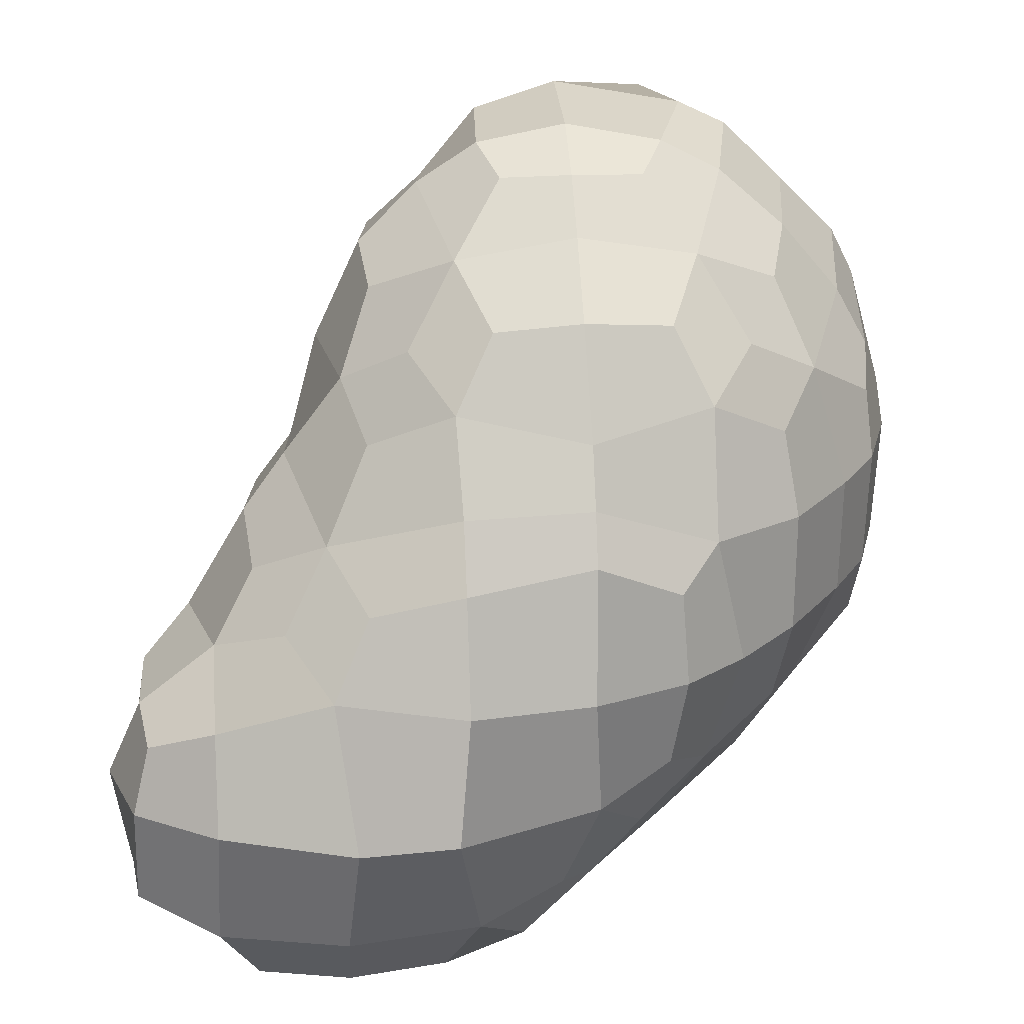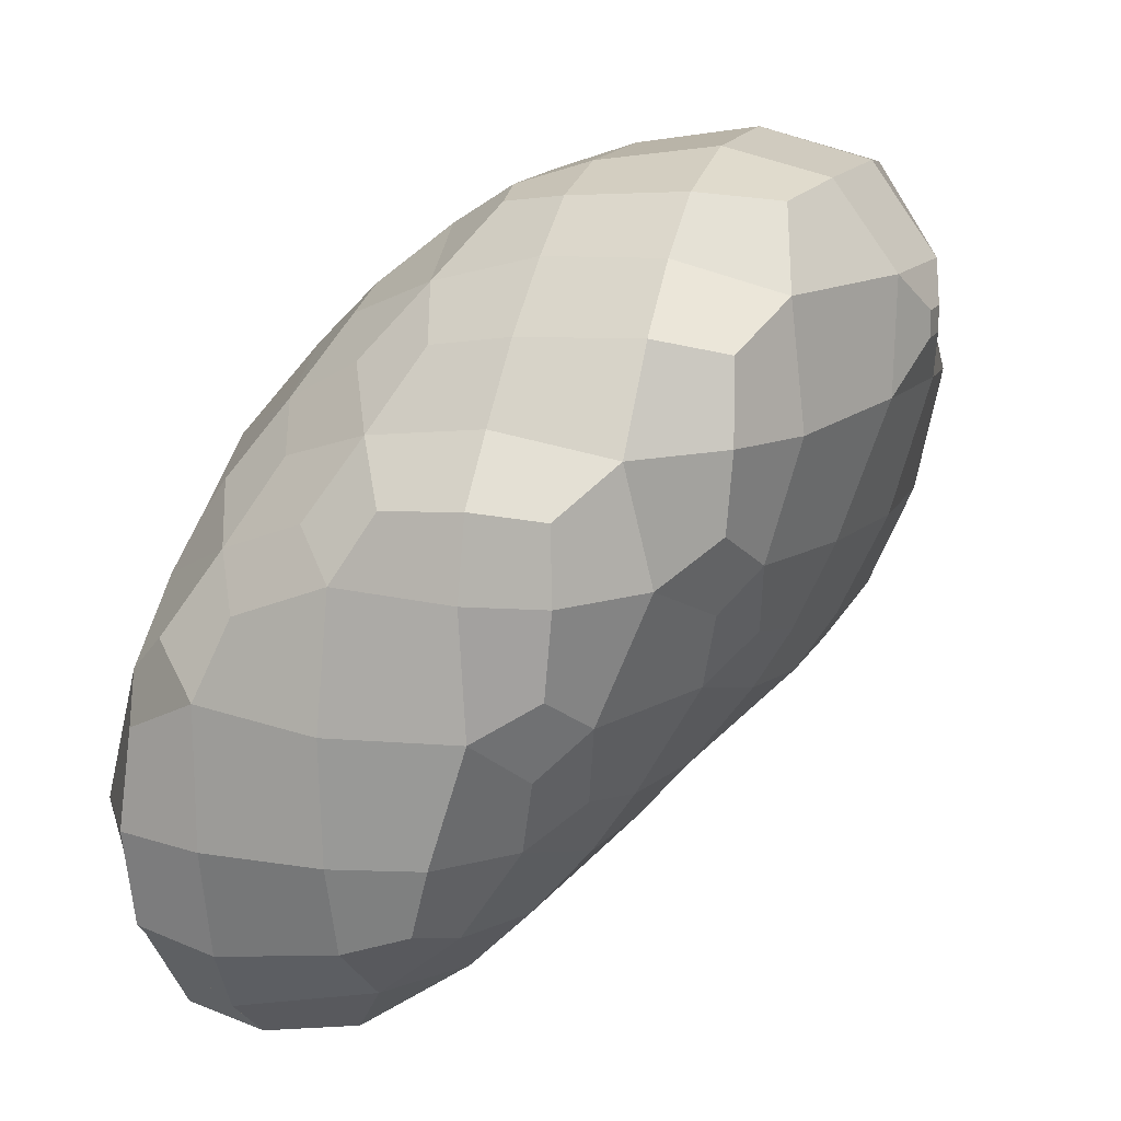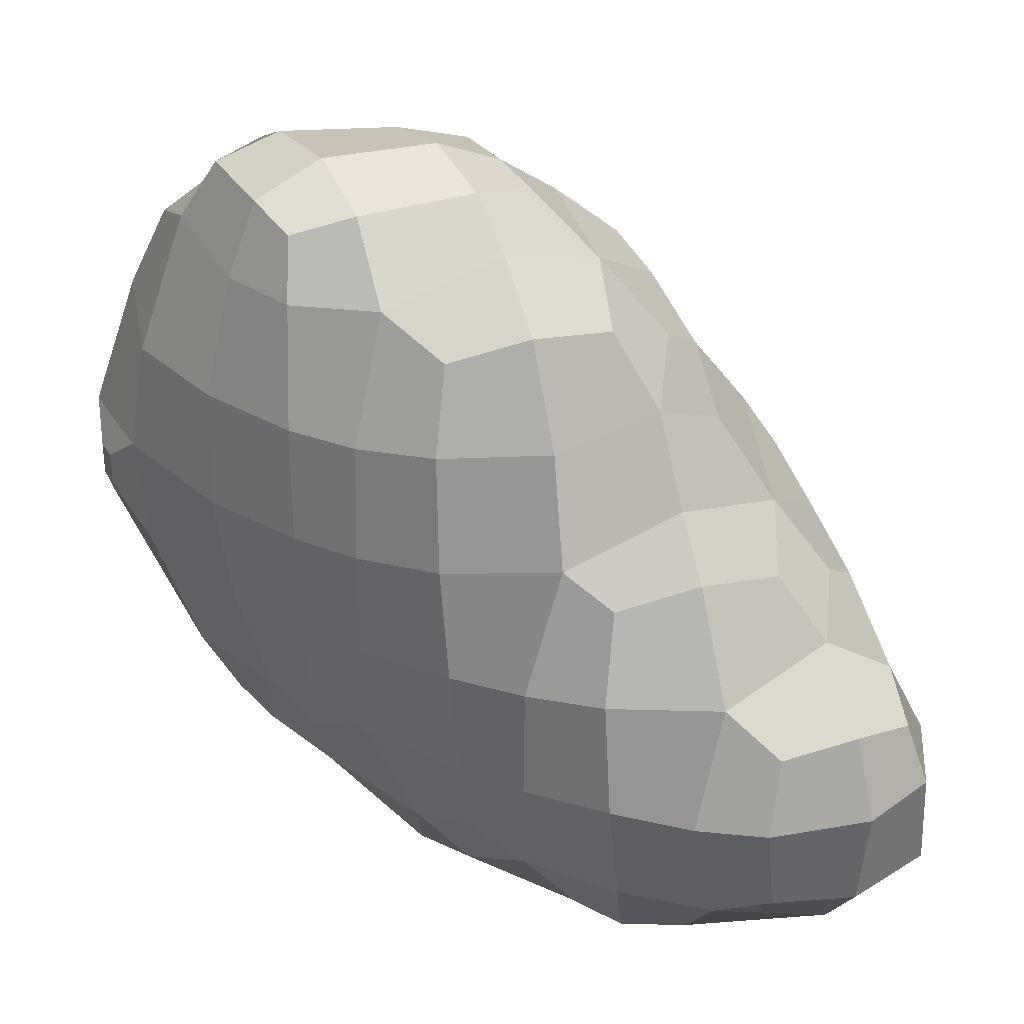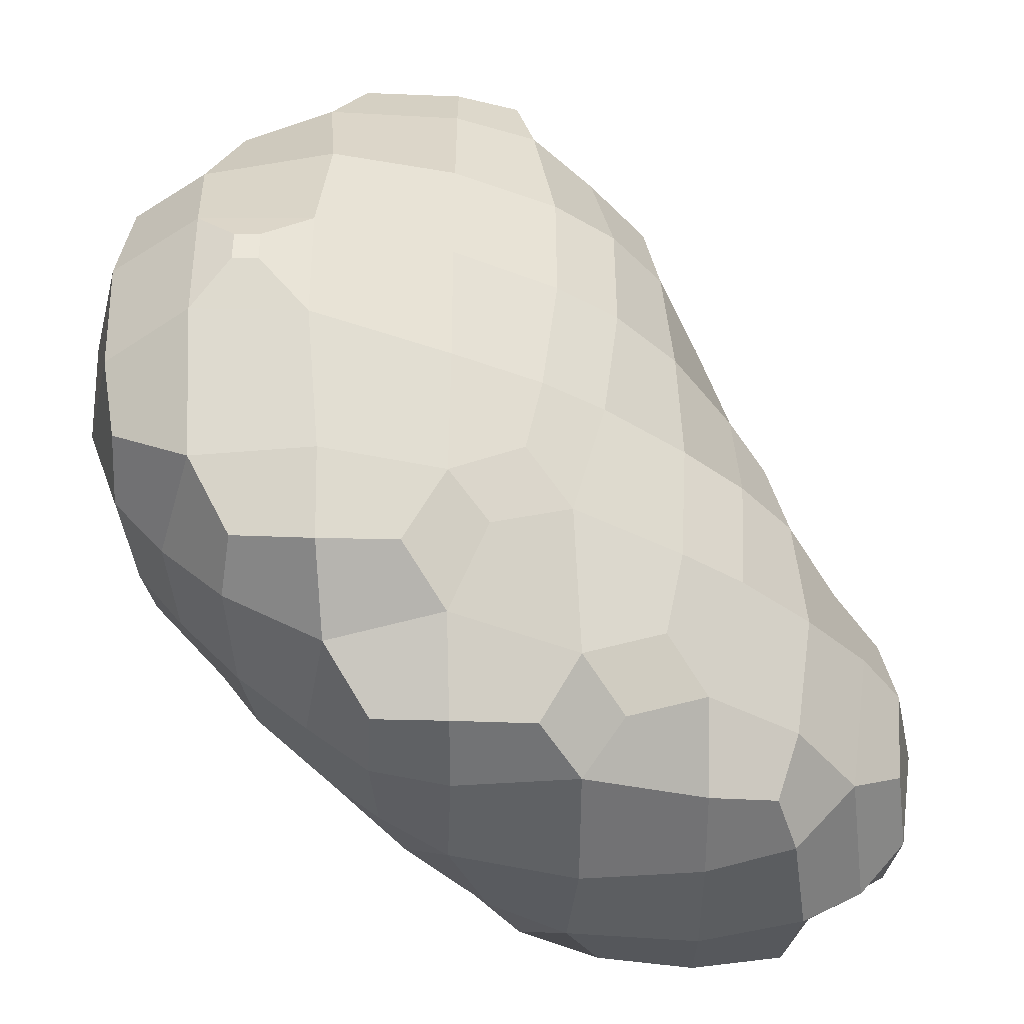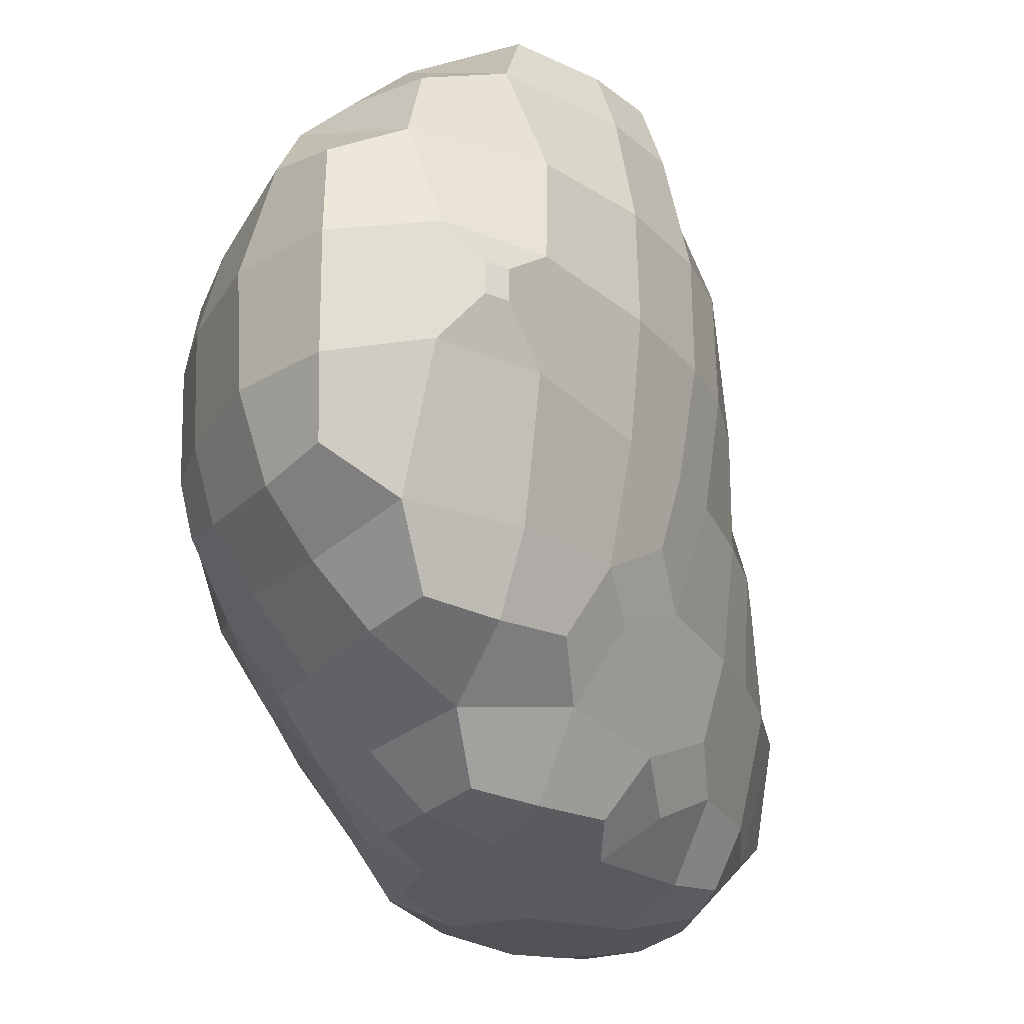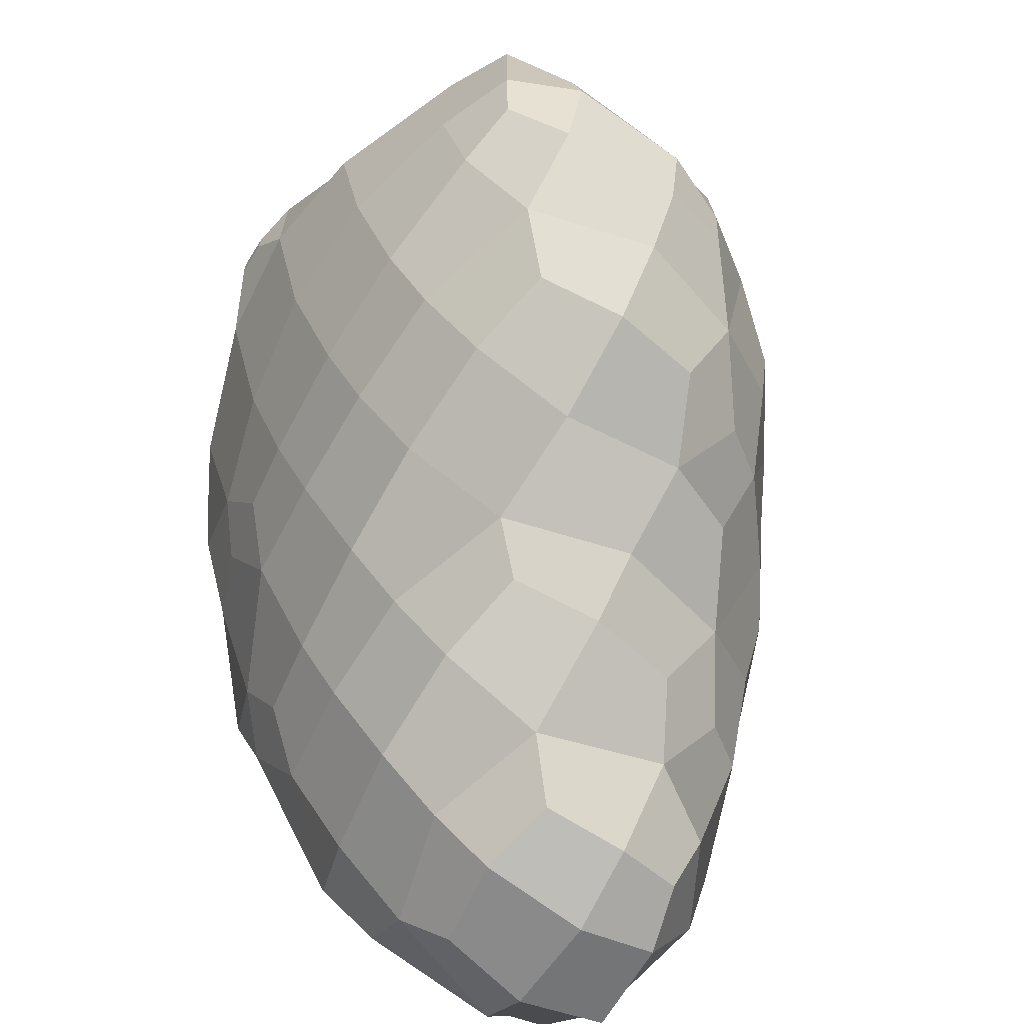
<metadata>
{"format":"obj","ext":"obj","renderer":"f3d","projection":"perspective","resolution":1024,"background":"white","views":[{"elev":26.3,"azim":-94.5,"up":"+Y"},{"elev":14.2,"azim":20.4,"up":"+Z"},{"elev":31.3,"azim":153.8,"up":"+Y"},{"elev":-41.8,"azim":90.0,"up":"+Y"},{"elev":-25.7,"azim":56.5,"up":"+Y"},{"elev":-66.8,"azim":147.9,"up":"+Z"}]}
</metadata>
<code>
v -0.7547 -0.6542 -0.000584
v -0.7245 -0.3099 0.2843
v -0.7442 -0.06695 0.3225
v -0.7936 -0.4079 0.09411
v -0.8392 -0.06695 0.07354
v -0.09655 -0.5873 0.5915
v -0.4173 -0.2975 0.6059
v -0.4591 -0.06695 0.6457
v -0.04463 -0.2347 0.8892
v -0.08311 -0.06695 0.9115
v -0.179 -0.3745 0.7071
v -0.2457 -0.06695 0.8083
v -0.4497 -0.6313 0.3103
v -0.4587 -0.9212 -0.01409
v -0.5626 -0.7511 0.1011
v -0.09267 -0.899 0.2619
v -0.203 -0.7177 0.3945
v -0.2007 -0.9408 0.086
v -0.3095 -0.8481 0.2027
v -0.5419 -0.4121 0.4057
v -0.6217 -0.06695 0.4851
v -0.6665 -0.5268 0.2162
v -0.3134 -0.5143 0.5271
v -0.7263 0.1845 0.3031
v -0.7433 0.2767 0.08092
v -0.4513 0.2583 0.6462
v -0.4069 0.4887 0.6066
v -0.09313 0.2583 0.9176
v -0.05798 0.4451 0.8972
v -0.2557 0.2583 0.8088
v -0.1924 0.5753 0.719
v -0.11 0.8067 0.6146
v -0.621 0.2791 0.4064
v -0.4667 0.5916 0.4079
v -0.6784 0.4068 0.08092
v -0.5892 0.5509 0.08092
v -0.3268 0.7055 0.5224
v -0.3962 0.7913 0.3056
v -0.4137 0.8102 0.07354
v -0.1892 0.9074 0.3928
v -0.05162 1.082 0.2632
v -0.2225 0.9728 0.07354
v -0.05986 1.088 0.07354
v -0.7404 -0.9138 -0.3167
v -0.8188 -0.7445 -0.2256
v -0.7686 -0.9288 -0.5769
v -0.9169 -0.7174 -0.5769
v -0.9512 -0.4061 -0.2842
v -0.8858 -0.06695 -0.2517
v -0.9733 -0.4061 -0.5444
v -0.8168 -0.04585 -0.5943
v -0.743 -0.9113 -0.82
v -0.82 -0.7373 -0.9179
v -0.754 -0.6422 -1.129
v -0.8815 -0.3922 -0.9021
v -0.7577 -0.1536 -0.9021
v -0.749 -0.3922 -1.124
v -0.7033 -0.2177 -1.08
v -0.5504 -0.9549 -0.2256
v -0.6755 -0.871 -0.0999
v -0.5252 -0.9962 -0.5769
v -0.2 -1.014 -0.2517
v -0.2 -0.9926 -0.5769
v -0.6658 0.07662 -0.7142
v -0.5252 -0.9335 -0.8625
v -0.5252 -0.8463 -1.025
v -0.5252 -0.6837 -1.157
v -0.2 -0.9207 -0.8172
v -0.1825 -0.7356 -0.9842
v -0.2792 -0.6393 -1.124
v -0.5445 -0.009572 -0.9037
v -0.5252 -0.3922 -1.202
v -0.5252 -0.1842 -1.109
v -0.08294 -0.3922 -1.03
v -0.1889 -0.07032 -0.9846
v -0.2455 -0.3922 -1.142
v -0.2899 -0.181 -1.109
v -0.7622 0.2192 -0.2517
v -0.733 0.1559 -0.4974
v -0.6541 0.3818 -0.2517
v -0.4864 0.5965 -0.2604
v -0.5474 0.2684 -0.6007
v -0.429 0.4968 -0.4871
v -0.3313 0.7136 -0.3747
v -0.2 0.3795 -0.7065
v -0.2137 0.5965 -0.5498
v -0.3971 0.7864 -0.1579
v -0.1922 0.9078 -0.2448
v -0.05314 1.083 -0.1149
v -0.1145 0.8123 -0.4673
v -0.449 0.1642 -0.7964
v -0.2 0.2169 -0.8207
v 0.1252 -0.614 0.6274
v 0.4504 -0.6101 0.6417
v 0.1252 -0.2712 0.9138
v 0.1252 -0.06695 0.9773
v 0.1252 -0.4338 0.79
v 0.4504 -0.3019 0.9391
v 0.4504 -0.06695 1.024
v 0.4504 -0.4645 0.8043
v 0.1252 -0.9087 0.2798
v 0.1252 -0.7766 0.4424
v 0.1252 -0.9548 0.07354
v 0.3258 -0.8992 0.2686
v 0.4407 -0.7461 0.3857
v 0.3334 -0.9098 0.07354
v 0.5016 -0.7019 0.07933
v 0.5832 -0.4836 -0.02522
v 0.6469 -0.582 0.6106
v 0.676 -0.2757 0.9229
v 0.7275 -0.06695 0.9578
v 0.7221 -0.3873 0.721
v 0.8856 -0.03447 0.732
v 0.9382 0.09559 0.6289
v 0.6533 -0.5965 0.3988
v 0.6328 -0.5831 0.1916
v 0.7606 -0.3922 0.3988
v 0.8786 -0.03447 0.4312
v 0.6677 -0.382 0.07933
v 0.7591 -0.06695 0.07354
v 0.9382 0.09559 0.5613
v 0.1252 0.2583 0.9909
v 0.1252 0.5105 0.9274
v 0.1252 0.6731 0.8379
v 0.4504 0.2583 1.042
v 0.4365 0.6055 0.9437
v 0.4365 0.7356 0.8785
v 0.1252 0.8682 0.6753
v 0.4219 0.9031 0.7172
v 0.1252 1.031 0.4946
v 0.1252 1.117 0.332
v 0.1252 1.169 0.07354
v 0.4301 1.065 0.5519
v 0.4301 1.128 0.4218
v 0.4504 1.189 0.07354
v 0.741 0.2583 0.9691
v 0.6939 0.5249 0.9379
v 0.9072 0.279 0.732
v 0.769 0.6134 0.7542
v 0.9382 0.1844 0.6289
v 0.6891 0.8496 0.666
v 0.9081 0.279 0.4312
v 0.8669 0.5835 0.3988
v 0.8097 0.2583 0.07354
v 0.799 0.5835 0.07354
v 0.9382 0.1844 0.5613
v 0.7197 0.9383 0.4264
v 0.6445 1.115 0.3364
v 0.7203 0.9087 0.07354
v 0.6384 1.107 0.07354
v 0.1401 -0.9445 -0.2534
v 0.2584 -0.8398 -0.363
v 0.03164 -0.9252 -0.5769
v 0.1899 -0.7258 -0.5779
v 0.3107 -0.9005 -0.1462
v 0.3673 -0.7258 -0.2534
v 0.3188 -0.623 -0.4701
v 0.2439 -0.3922 -0.6808
v 0.2497 -0.06695 -0.6989
v 0.5199 -0.382 -0.2342
v 0.554 -0.06695 -0.3207
v 0.3564 -0.3922 -0.5182
v 0.3914 -0.06695 -0.5363
v -0.02437 -0.8942 -0.7595
v 0.02484 -0.7174 -0.8201
v 0.08133 -0.3922 -0.8677
v 0.08708 -0.06695 -0.8406
v 0.6262 -0.2668 -0.1141
v 0.6535 -0.06695 -0.1581
v 0.1392 0.2816 -0.6923
v 0.1252 0.5835 -0.6123
v 0.5719 0.2583 -0.362
v 0.5639 0.5835 -0.3608
v 0.4093 0.2583 -0.5242
v 0.4013 0.5835 -0.4975
v 0.1252 1.017 -0.3283
v 0.1252 1.123 -0.1656
v 0.1252 0.854 -0.4874
v 0.4581 0.9227 -0.307
v 0.4504 1.118 -0.1499
v 0.3549 0.8237 -0.4587
v 0.04021 0.1887 -0.7908
v 0.6806 0.2583 -0.1994
v 0.6794 0.5835 -0.1982
v 0.644 0.9087 -0.1416
v 0.6153 1.075 -0.09382
f 2 3 5 4
f 9 10 12 11
f 7 11 12 8
f 16 17 19 18
f 14 18 19 15
f 13 15 19 17
f 2 20 21 3
f 2 4 22 20
f 7 8 21 20
f 7 20 23 11
f 13 20 22 15
f 13 17 23 20
f 6 11 23 17
f 1 15 22 4
f 28 29 31 30
f 26 30 31 27
f 33 34 36 35
f 40 41 43 42
f 40 42 39 38
f 33 35 25 24
f 26 27 34 33
f 31 37 34 27
f 34 38 39 36
f 34 37 40 38
f 31 32 40 37
f 44 45 47 46
f 48 49 51 50
f 55 56 58 57
f 59 61 63 62
f 66 69 68 65
f 66 67 70 69
f 76 77 75 74
f 73 77 76 72
f 75 77 73 71
f 44 59 60 45
f 44 46 61 59
f 53 66 65 52
f 53 54 67 66
f 58 73 72 57
f 71 73 58 56
f 46 47 53 52
f 61 65 68 63
f 50 51 56 55
f 45 48 50 47
f 53 55 57 54
f 70 76 74 69
f 72 76 70 67
f 47 50 55 53
f 57 72 67 54
f 46 52 65 61
f 64 71 56 51
f 80 81 83 82
f 83 86 85 82
f 84 86 83 81
f 80 82 79 78
f 85 92 91 82
f 84 88 90 86
f 87 88 84 81
f 95 98 99 96
f 95 97 100 98
f 106 107 105 104
f 101 104 105 102
f 101 103 106 104
f 112 113 111 110
f 119 120 118 117
f 98 110 111 99
f 98 100 112 110
f 105 107 116 115
f 93 102 105 94
f 117 118 113 112
f 113 118 121 114
f 93 94 100 97
f 116 119 117 115
f 115 117 112 109
f 94 109 112 100
f 108 119 116 107
f 94 105 115 109
f 122 125 126 123
f 126 127 124 123
f 130 133 134 131
f 134 135 132 131
f 138 139 137 136
f 144 145 143 142
f 149 150 148 147
f 125 136 137 126
f 137 139 127 126
f 133 147 148 134
f 148 150 135 134
f 142 143 139 138
f 140 146 142 138
f 129 133 130 128
f 124 127 129 128
f 145 149 147 143
f 143 147 141 139
f 127 139 141 129
f 141 147 133 129
f 153 154 152 151
f 152 156 155 151
f 152 154 157 156
f 162 163 161 160
f 159 163 162 158
f 161 169 168 160
f 164 165 154 153
f 166 167 159 158
f 157 162 160 156
f 158 162 157 154
f 165 166 158 154
f 174 175 173 172
f 171 175 174 170
f 177 180 179 176
f 179 181 178 176
f 173 184 183 172
f 180 186 185 179
f 175 181 179 173
f 178 181 175 171
f 179 185 184 173
f 9 95 96 10
f 9 11 97 95
f 16 101 102 17
f 16 18 103 101
f 6 93 97 11
f 6 17 102 93
f 28 122 123 29
f 123 124 31 29
f 40 130 131 41
f 131 132 43 41
f 31 124 128 32
f 128 130 40 32
f 62 63 153 151
f 69 165 164 68
f 75 167 166 74
f 74 166 165 69
f 63 68 164 153
f 86 171 170 85
f 89 177 176 88
f 176 178 90 88
f 90 178 171 86
f 170 182 92 85
f 14 15 60 59
f 14 59 62 18
f 4 5 49 48
f 1 4 48 45
f 1 45 60 15
f 155 156 107 106
f 103 151 155 106
f 168 169 120 119
f 156 160 108 107
f 108 160 168 119
f 35 36 81 80
f 42 43 89 88
f 42 88 87 39
f 36 39 87 81
f 35 80 78 25
f 183 184 145 144
f 135 180 177 132
f 185 186 150 149
f 184 185 149 145
f 150 186 180 135
f 3 24 25 5
f 10 28 30 12
f 8 12 30 26
f 8 26 33 21
f 3 21 33 24
f 49 78 79 51
f 91 92 75 71
f 64 82 91 71
f 79 82 64 51
f 96 99 125 122
f 113 138 136 111
f 113 114 140 138
f 120 144 142 118
f 142 146 121 118
f 121 146 140 114
f 99 111 136 125
f 163 174 172 161
f 170 174 163 159
f 167 182 170 159
f 172 183 169 161
f 5 25 78 49
f 169 183 144 120
f 10 96 122 28
f 92 182 167 75
f 18 62 151 103
f 132 177 89 43

</code>
